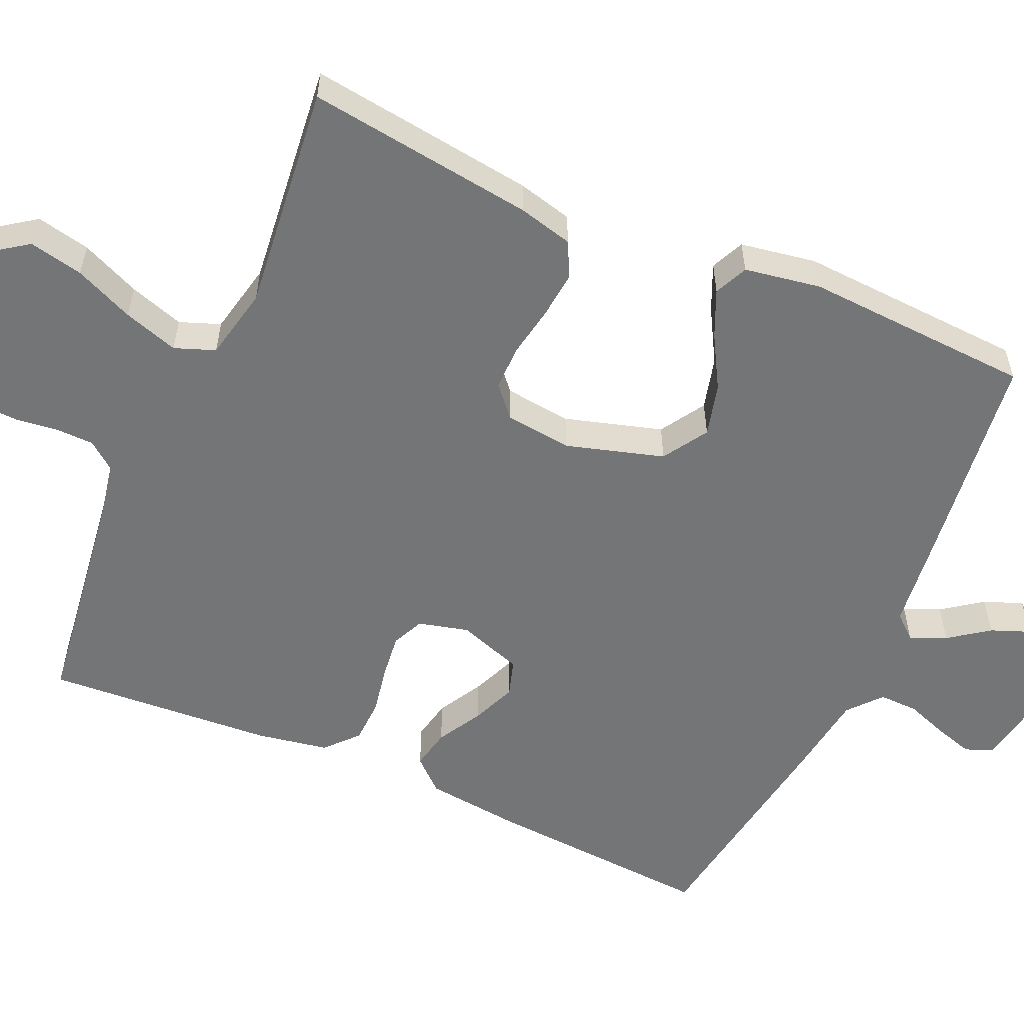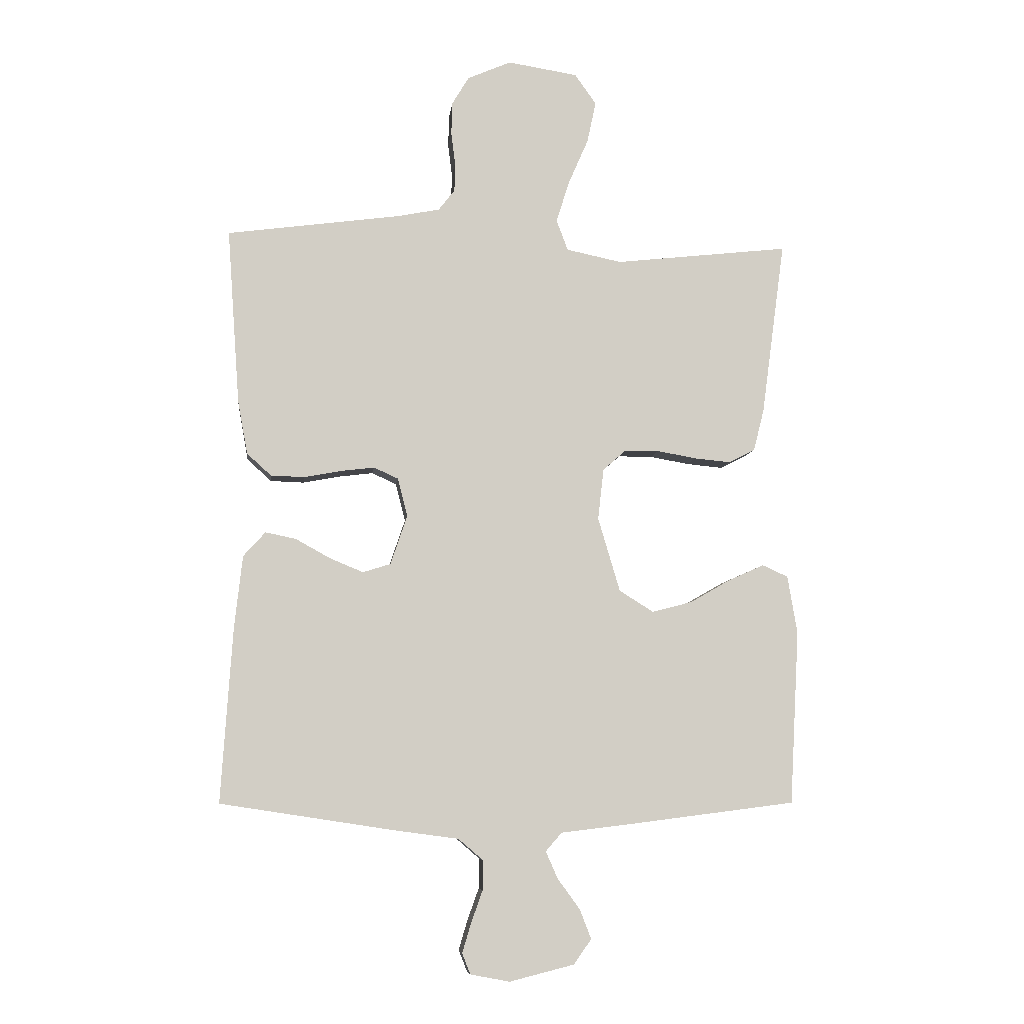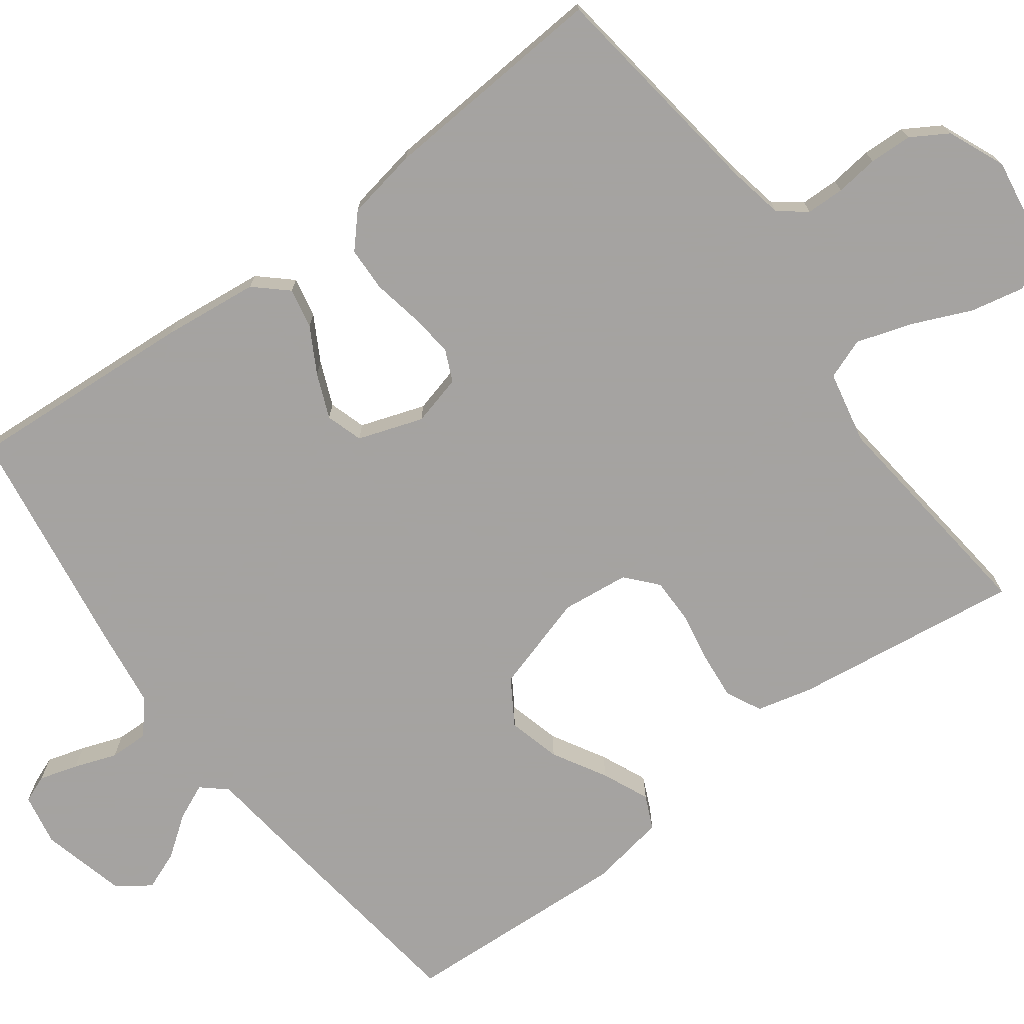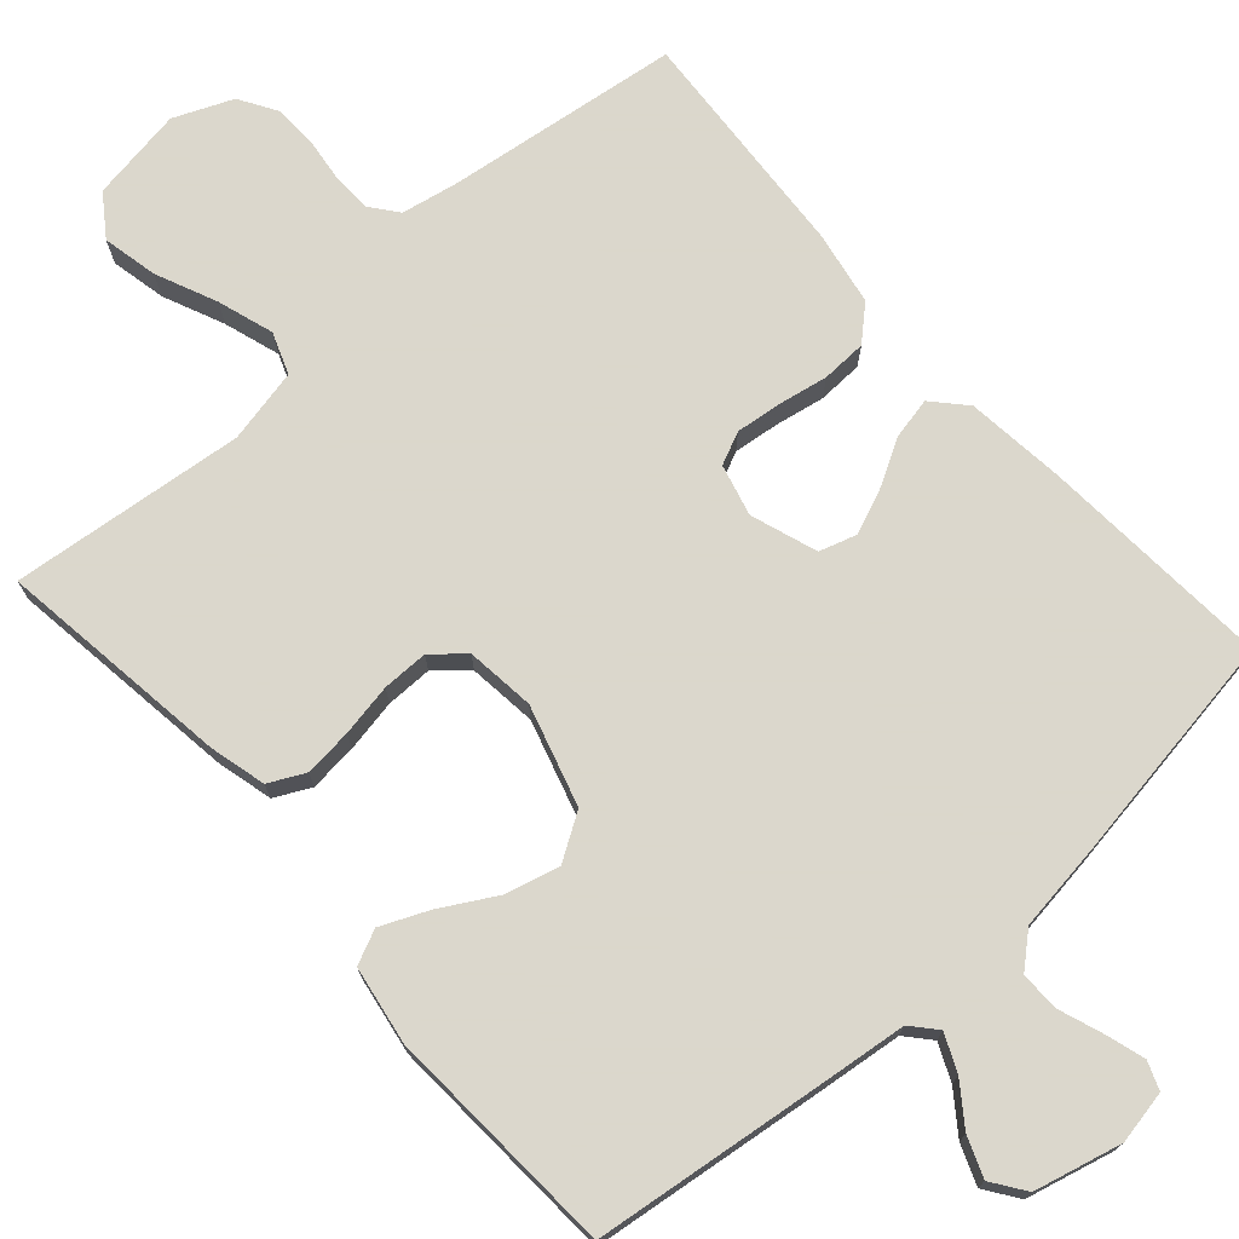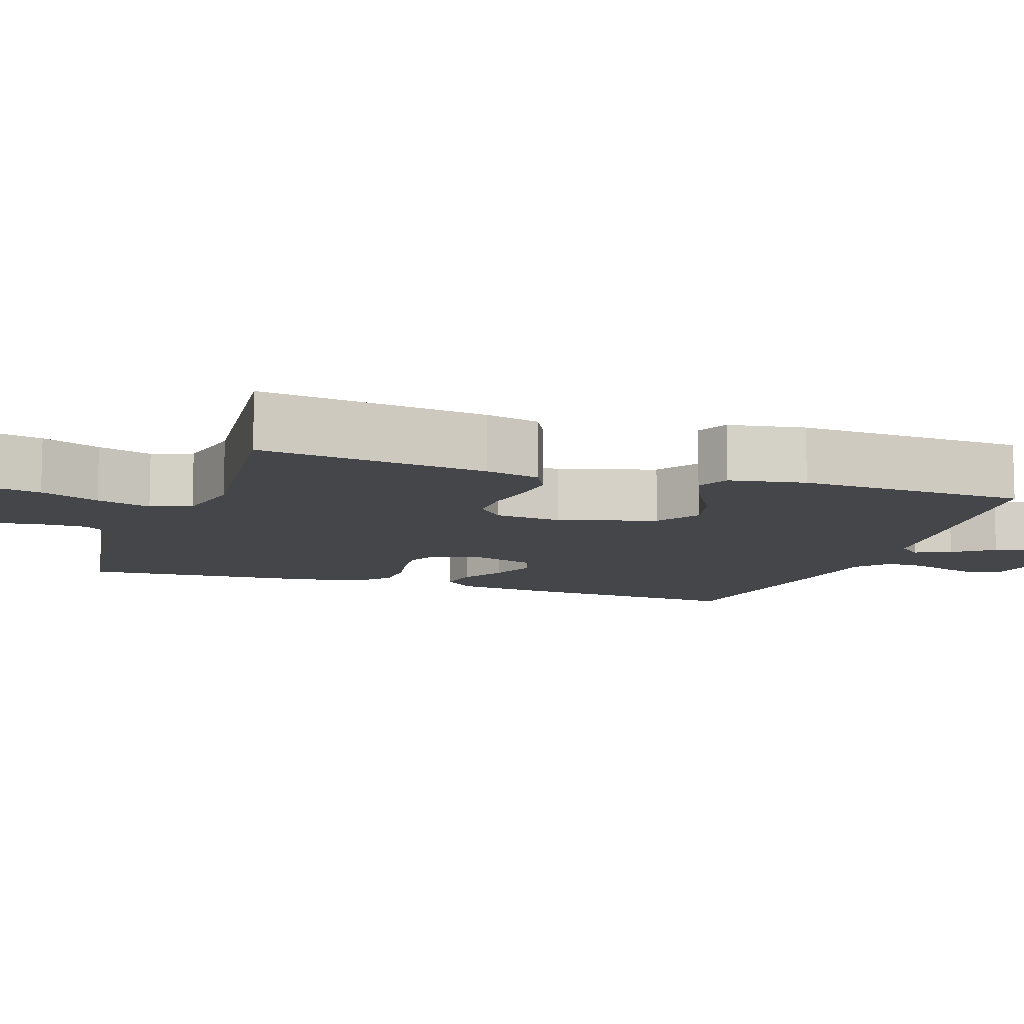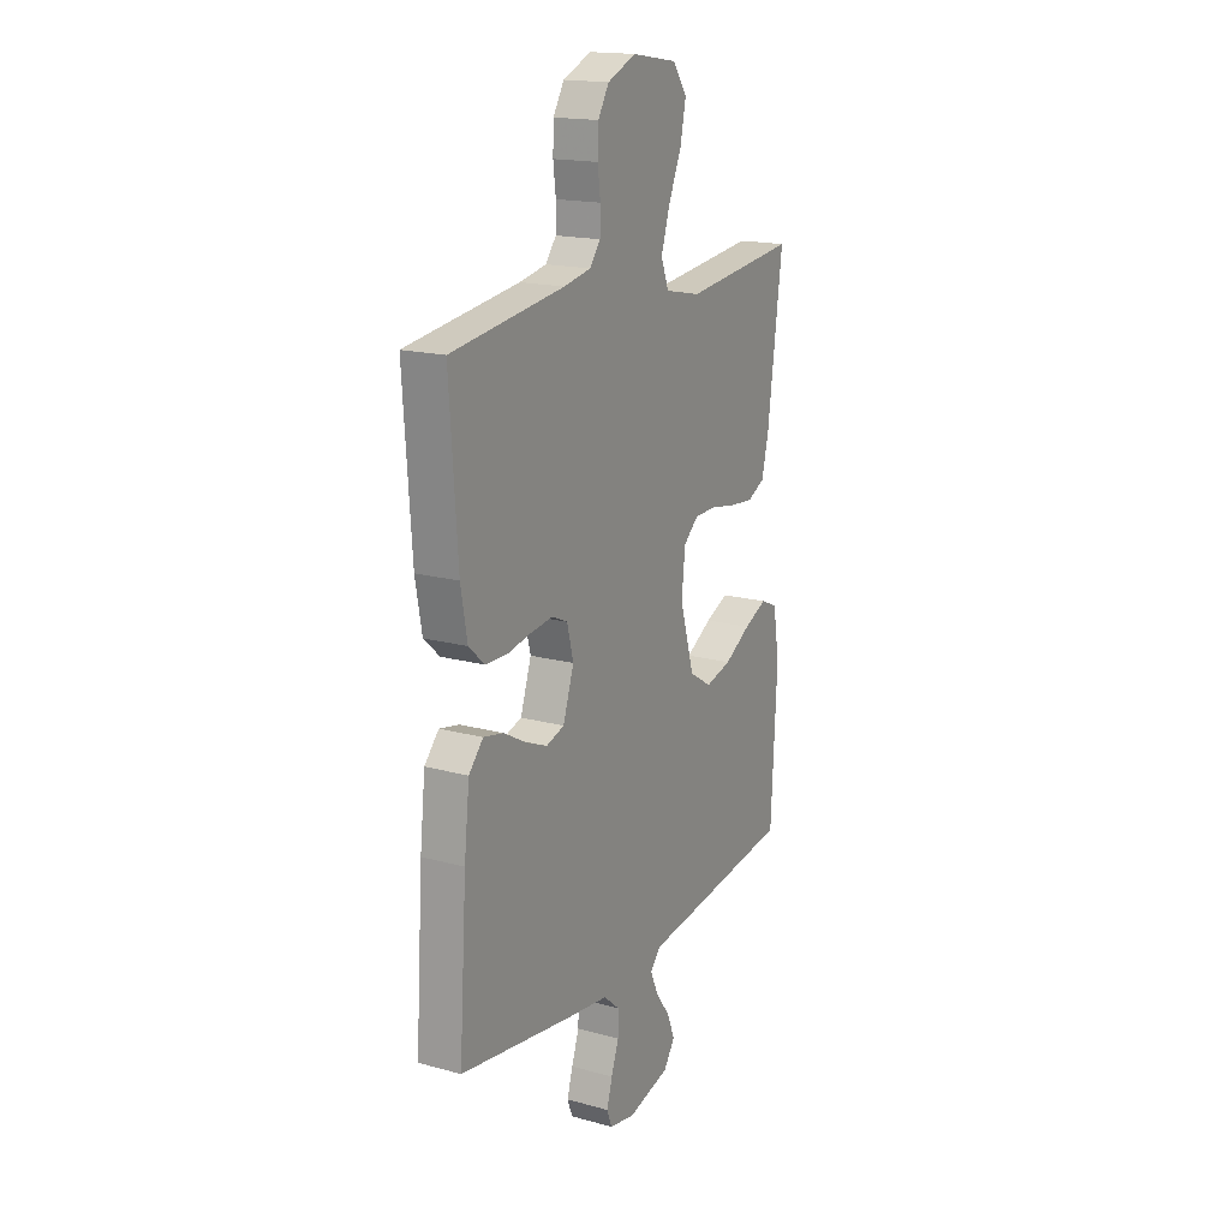
<metadata>
{"format":"obj","ext":"obj","renderer":"f3d","projection":"perspective","resolution":1024,"background":"white","views":[{"elev":-56.4,"azim":66.0,"up":"+Y"},{"elev":-7.1,"azim":-6.4,"up":"+Z"},{"elev":-73.1,"azim":-53.4,"up":"+Y"},{"elev":73.4,"azim":138.3,"up":"+Y"},{"elev":-9.9,"azim":71.2,"up":"+Y"},{"elev":17.4,"azim":-61.6,"up":"+Z"}]}
</metadata>
<code>
v 0.5 0.07 -0.5
v 0.2 0.07 -0.538
v 0.091 0.07 -0.551
v 0.063 0.07 -0.583
v 0.084 0.07 -0.63
v 0.122 0.07 -0.682
v 0.142 0.07 -0.733
v 0.112 0.07 -0.776
v 0 0.07 -0.804
v -0.068 0.07 -0.791
v -0.082 0.07 -0.755
v -0.067 0.07 -0.705
v -0.047 0.07 -0.649
v -0.046 0.07 -0.598
v -0.089 0.07 -0.561
v -0.2 0.07 -0.546
v -0.5 0.07 -0.5
v -0.48 0.07 -0.2
v -0.466 0.07 -0.074
v -0.428 0.07 -0.032
v -0.375 0.07 -0.043
v -0.316 0.07 -0.076
v -0.258 0.07 -0.1
v -0.21 0.07 -0.085
v -0.181 0.07 0
v -0.198 0.07 0.066
v -0.24 0.07 0.085
v -0.298 0.07 0.078
v -0.362 0.07 0.066
v -0.42 0.07 0.068
v -0.462 0.07 0.106
v -0.479 0.07 0.2
v -0.5 0.07 0.5
v -0.2 0.07 0.54
v -0.128 0.07 0.554
v -0.1 0.07 0.59
v -0.099 0.07 0.64
v -0.106 0.07 0.696
v -0.104 0.07 0.752
v -0.075 0.07 0.8
v 0 0.07 0.832
v 0.12 0.07 0.813
v 0.157 0.07 0.761
v 0.142 0.07 0.69
v 0.108 0.07 0.612
v 0.085 0.07 0.54
v 0.105 0.07 0.487
v 0.2 0.07 0.467
v 0.5 0.07 0.5
v 0.46 0.07 0.2
v 0.442 0.07 0.128
v 0.396 0.07 0.105
v 0.334 0.07 0.111
v 0.267 0.07 0.123
v 0.208 0.07 0.123
v 0.168 0.07 0.088
v 0.158 0.07 0
v 0.196 0.07 -0.128
v 0.255 0.07 -0.165
v 0.324 0.07 -0.147
v 0.394 0.07 -0.107
v 0.455 0.07 -0.08
v 0.499 0.07 -0.1
v 0.516 0.07 -0.2
v 0.5 0 -0.5
v 0.2 0 -0.538
v 0.091 0 -0.551
v 0.063 0 -0.583
v 0.084 0 -0.63
v 0.122 0 -0.682
v 0.142 0 -0.733
v 0.112 0 -0.776
v 0 0 -0.804
v -0.068 0 -0.791
v -0.082 0 -0.755
v -0.067 0 -0.705
v -0.047 0 -0.649
v -0.046 0 -0.598
v -0.089 0 -0.561
v -0.2 0 -0.546
v -0.5 0 -0.5
v -0.48 0 -0.2
v -0.466 0 -0.074
v -0.428 0 -0.032
v -0.375 0 -0.043
v -0.316 0 -0.076
v -0.258 0 -0.1
v -0.21 0 -0.085
v -0.181 0 0
v -0.198 0 0.066
v -0.24 0 0.085
v -0.298 0 0.078
v -0.362 0 0.066
v -0.42 0 0.068
v -0.462 0 0.106
v -0.479 0 0.2
v -0.5 0 0.5
v -0.2 0 0.54
v -0.128 0 0.554
v -0.1 0 0.59
v -0.099 0 0.64
v -0.106 0 0.696
v -0.104 0 0.752
v -0.075 0 0.8
v 0 0 0.832
v 0.12 0 0.813
v 0.157 0 0.761
v 0.142 0 0.69
v 0.108 0 0.612
v 0.085 0 0.54
v 0.105 0 0.487
v 0.2 0 0.467
v 0.5 0 0.5
v 0.46 0 0.2
v 0.442 0 0.128
v 0.396 0 0.105
v 0.334 0 0.111
v 0.267 0 0.123
v 0.208 0 0.123
v 0.168 0 0.088
v 0.158 0 0
v 0.196 0 -0.128
v 0.255 0 -0.165
v 0.324 0 -0.147
v 0.394 0 -0.107
v 0.455 0 -0.08
v 0.499 0 -0.1
v 0.516 0 -0.2
f 60 61 62 63
f 60 63 64 1
f 51 52 53 54
f 51 54 55
f 48 49 50 51
f 47 48 51 55
f 46 47 55 56
f 42 43 44 45
f 42 45 46
f 41 42 46
f 37 38 39 40
f 36 37 40 41
f 31 32 33 34
f 31 34 35
f 28 29 30 31
f 27 28 31 35
f 26 27 35 36
f 19 20 21 22
f 19 22 23
f 18 19 23
f 15 16 17 18
f 14 15 18 23
f 10 11 12 13
f 8 9 10 13
f 8 13 14
f 5 6 7 8
f 4 5 8 14
f 3 4 14 23
f 59 60 1 2
f 58 59 2 3
f 57 58 3 23
f 25 26 36 41
f 25 41 46 56
f 57 23 24
f 24 25 56 57
f 127 126 125 124
f 65 128 127 124
f 118 117 116 115
f 119 118 115
f 115 114 113 112
f 119 115 112 111
f 120 119 111 110
f 109 108 107 106
f 110 109 106
f 110 106 105
f 104 103 102 101
f 105 104 101 100
f 98 97 96 95
f 99 98 95
f 95 94 93 92
f 99 95 92 91
f 100 99 91 90
f 86 85 84 83
f 87 86 83
f 87 83 82
f 82 81 80 79
f 87 82 79 78
f 77 76 75 74
f 77 74 73 72
f 78 77 72
f 72 71 70 69
f 78 72 69 68
f 87 78 68 67
f 66 65 124 123
f 67 66 123 122
f 87 67 122 121
f 105 100 90 89
f 120 110 105 89
f 88 87 121
f 121 120 89 88
f 1 65 66 2
f 2 66 67 3
f 3 67 68 4
f 4 68 69 5
f 5 69 70 6
f 6 70 71 7
f 7 71 72 8
f 8 72 73 9
f 9 73 74 10
f 10 74 75 11
f 11 75 76 12
f 12 76 77 13
f 13 77 78 14
f 14 78 79 15
f 15 79 80 16
f 16 80 81 17
f 17 81 82 18
f 18 82 83 19
f 19 83 84 20
f 20 84 85 21
f 21 85 86 22
f 22 86 87 23
f 23 87 88 24
f 24 88 89 25
f 25 89 90 26
f 26 90 91 27
f 27 91 92 28
f 28 92 93 29
f 29 93 94 30
f 30 94 95 31
f 31 95 96 32
f 32 96 97 33
f 33 97 98 34
f 34 98 99 35
f 35 99 100 36
f 36 100 101 37
f 37 101 102 38
f 38 102 103 39
f 39 103 104 40
f 40 104 105 41
f 41 105 106 42
f 42 106 107 43
f 43 107 108 44
f 44 108 109 45
f 45 109 110 46
f 46 110 111 47
f 47 111 112 48
f 48 112 113 49
f 49 113 114 50
f 50 114 115 51
f 51 115 116 52
f 52 116 117 53
f 53 117 118 54
f 54 118 119 55
f 55 119 120 56
f 56 120 121 57
f 57 121 122 58
f 58 122 123 59
f 59 123 124 60
f 60 124 125 61
f 61 125 126 62
f 62 126 127 63
f 63 127 128 64
f 64 128 65 1

</code>
